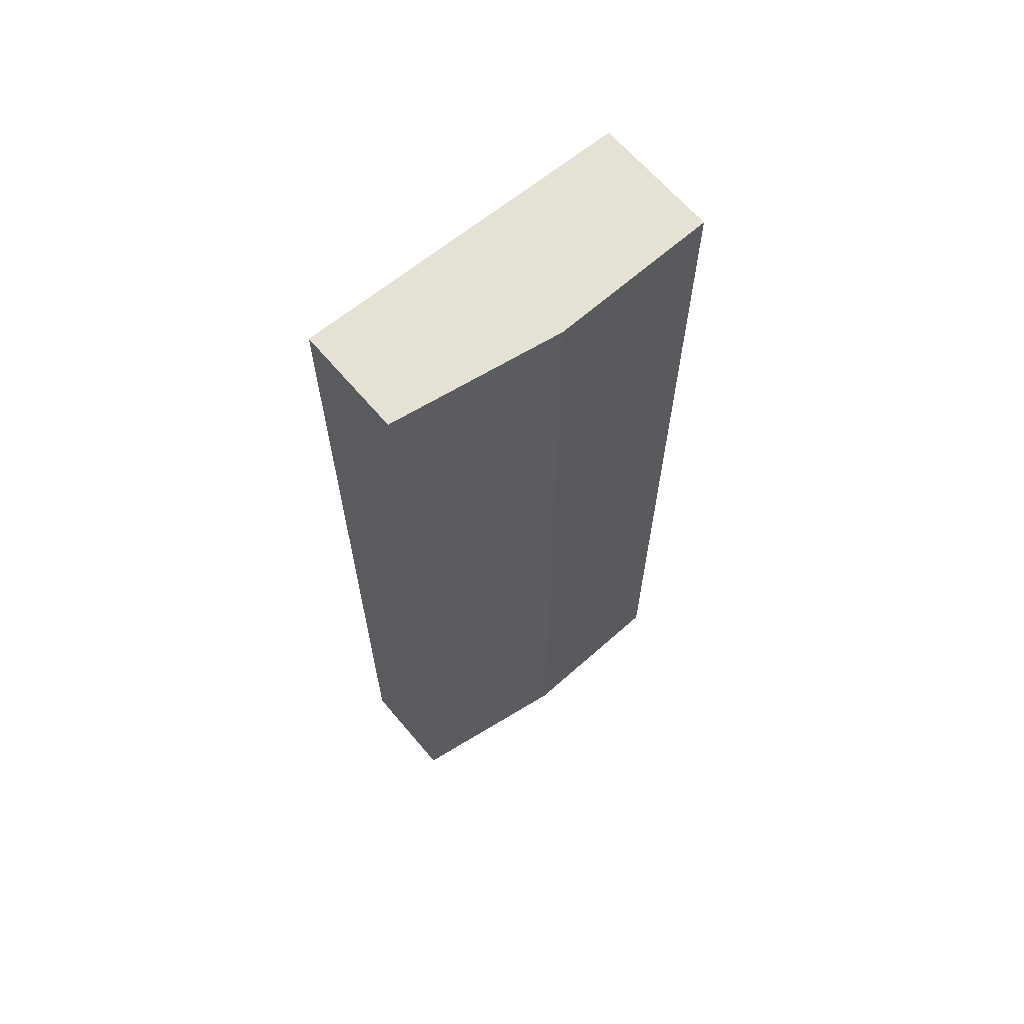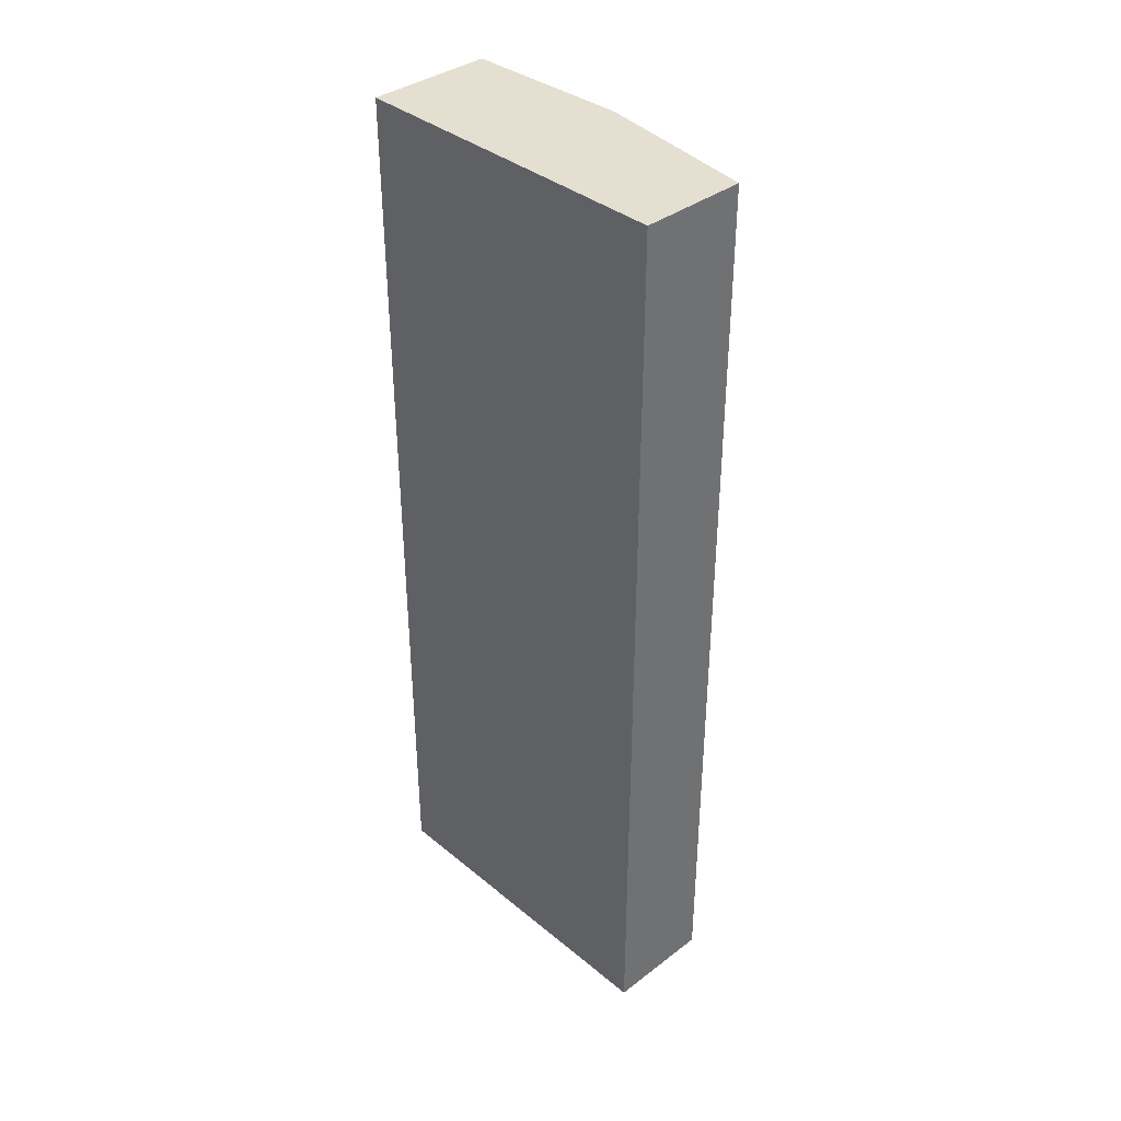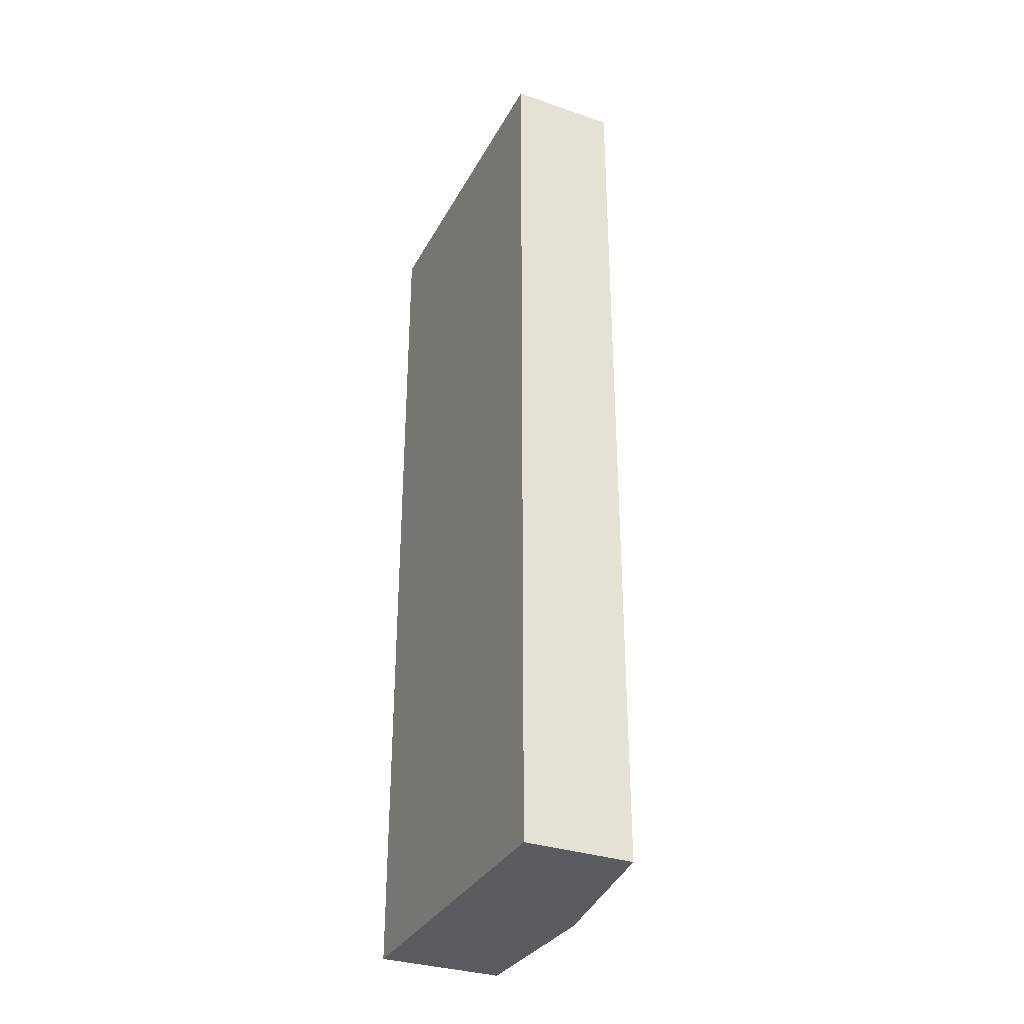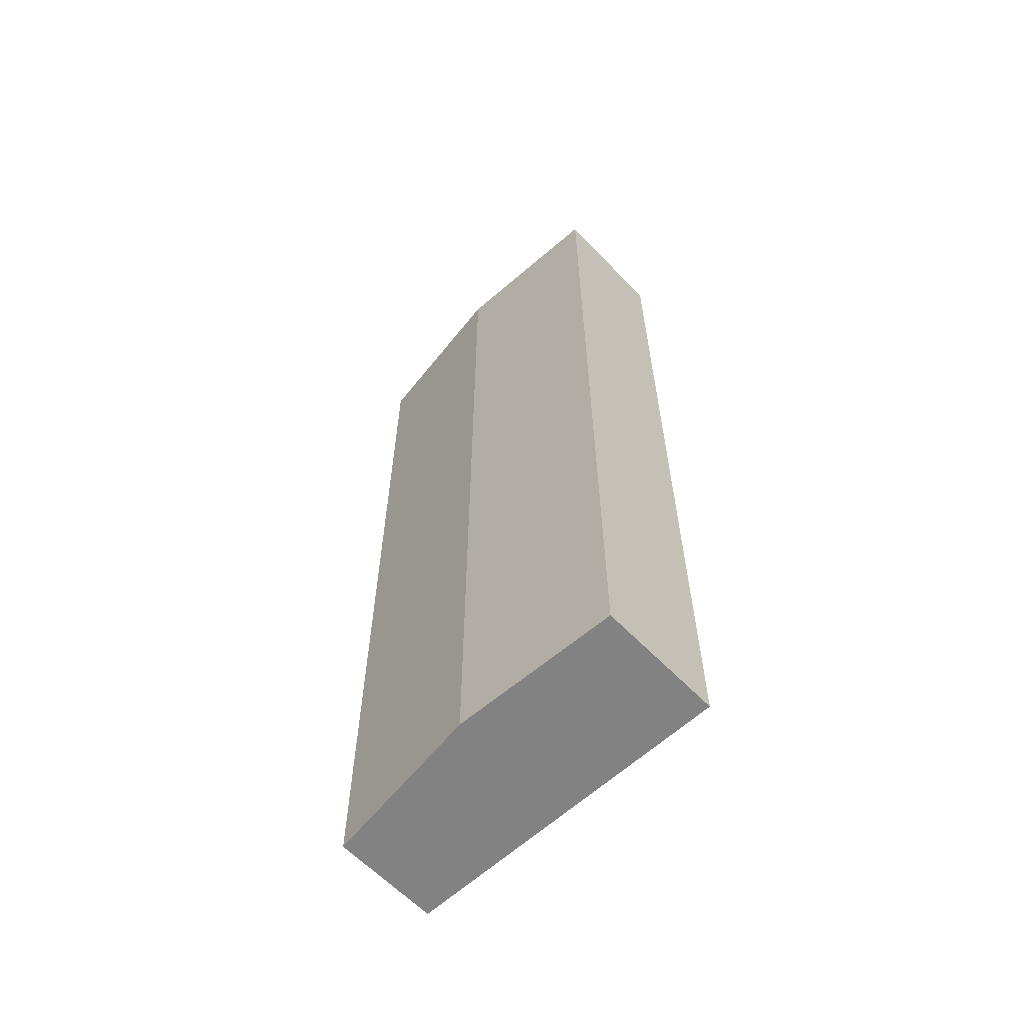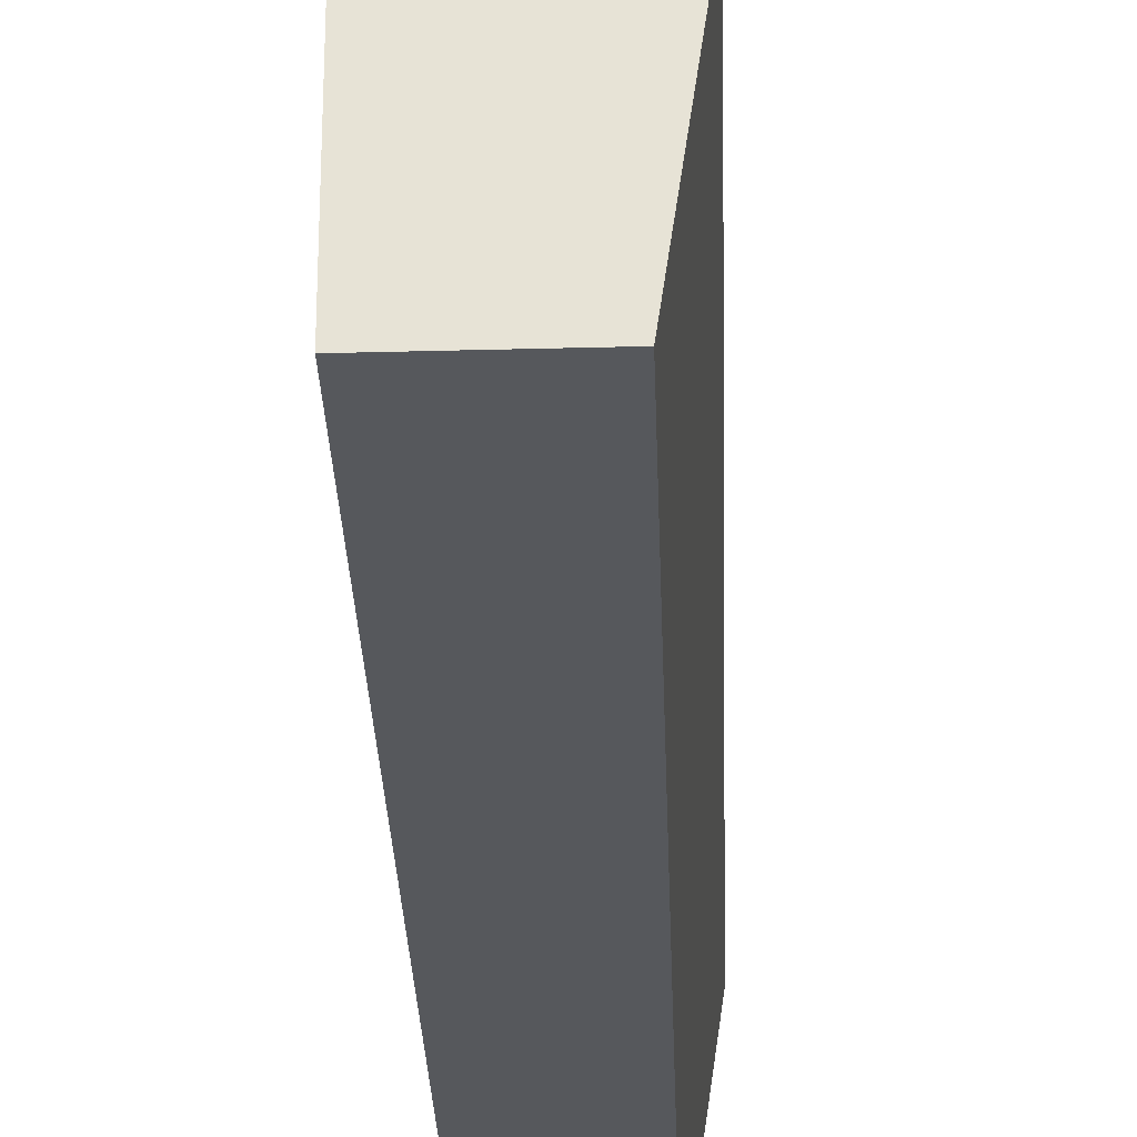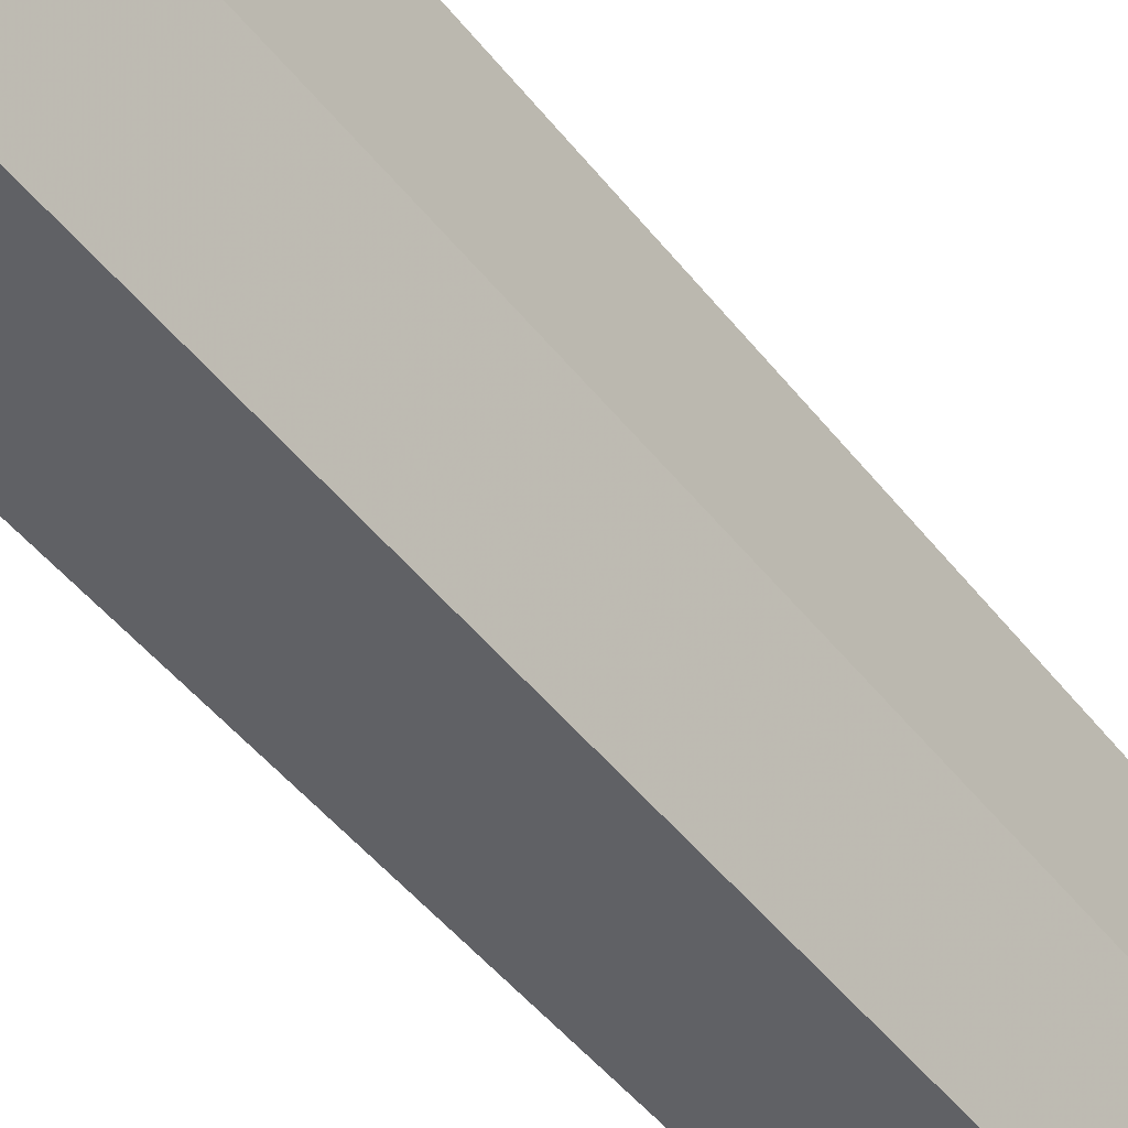
<metadata>
{"format":"obj","ext":"obj","renderer":"f3d","projection":"perspective","resolution":1024,"background":"white","views":[{"elev":64.5,"azim":50.2,"up":"+Z"},{"elev":37.4,"azim":-43.7,"up":"+Z"},{"elev":-33.1,"azim":-24.7,"up":"+Z"},{"elev":-60.8,"azim":133.4,"up":"+Z"},{"elev":-28.3,"azim":1.8,"up":"+Y"},{"elev":-47.8,"azim":36.1,"up":"+Y"}]}
</metadata>
<code>
v 3.091 0.1528 20
v 2.688 -7.167 20
v 3.222 -3.489 0
v 0.3412 0.1528 0
v 0.3412 0.1528 20
v 0.3412 -7.181 0
v 3.091 0.1528 0
v 3.222 -3.489 20
v 2.688 -7.167 0
v 0.3412 -7.181 20
f 5 2 1
f 5 1 4
f 6 4 3
f 7 1 3
f 7 3 4
f 7 4 1
f 8 1 2
f 8 2 3
f 8 3 1
f 9 6 3
f 9 3 2
f 9 2 6
f 10 6 2
f 10 2 5
f 10 5 4
f 10 4 6

</code>
